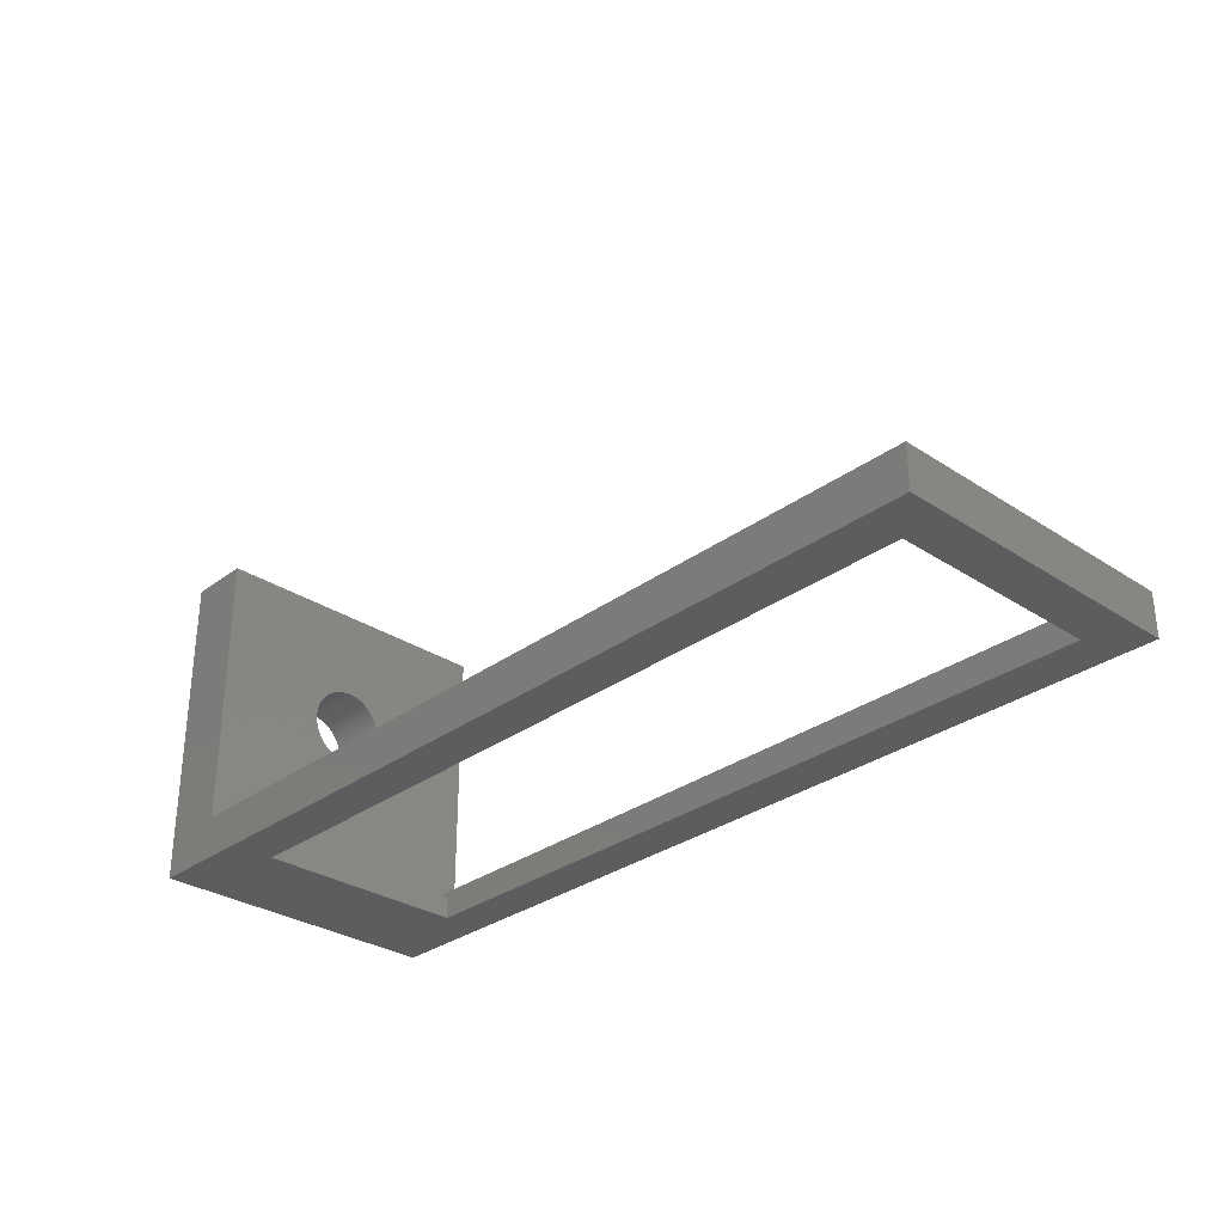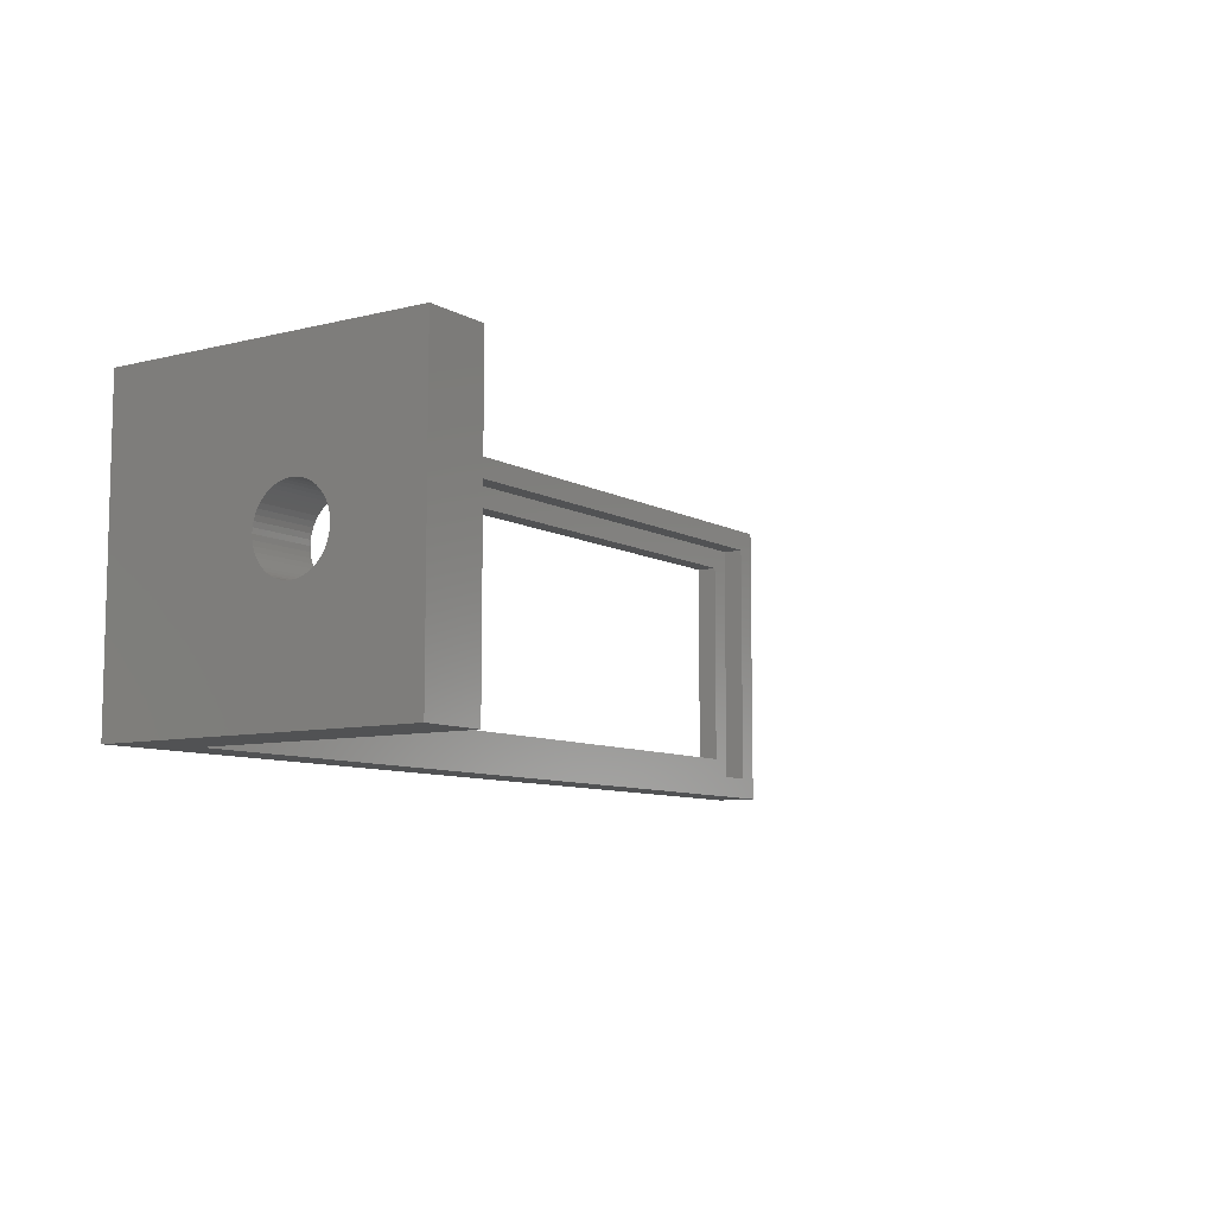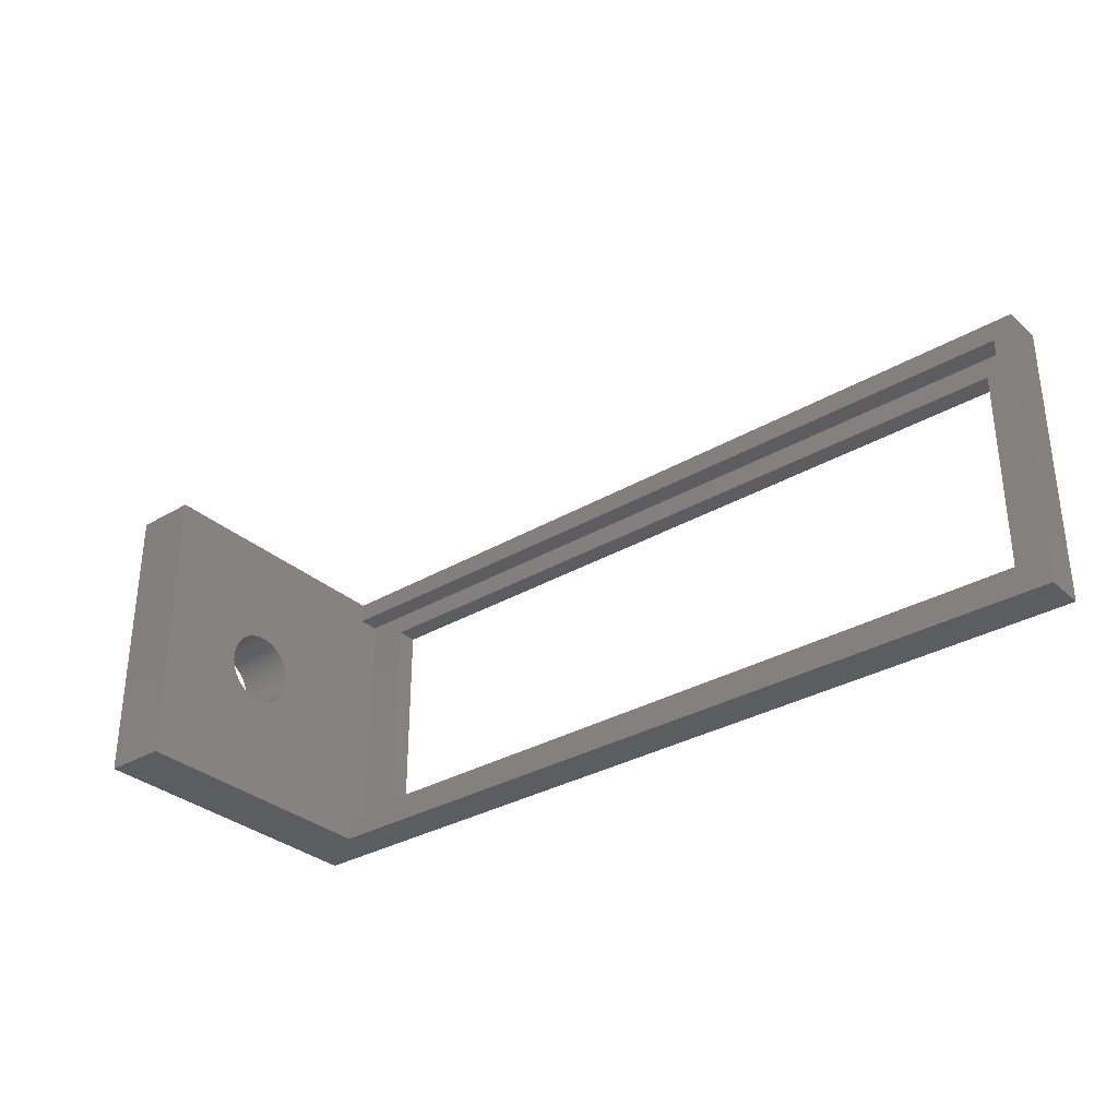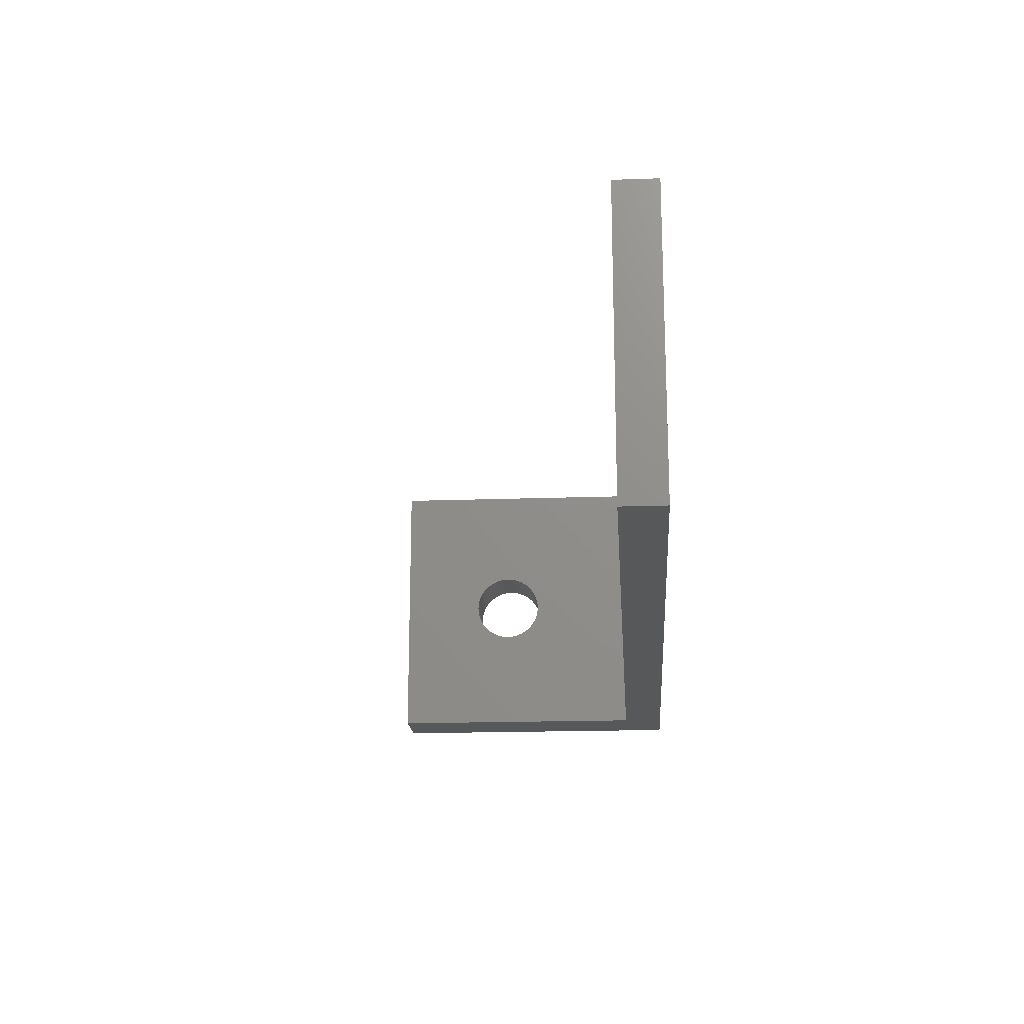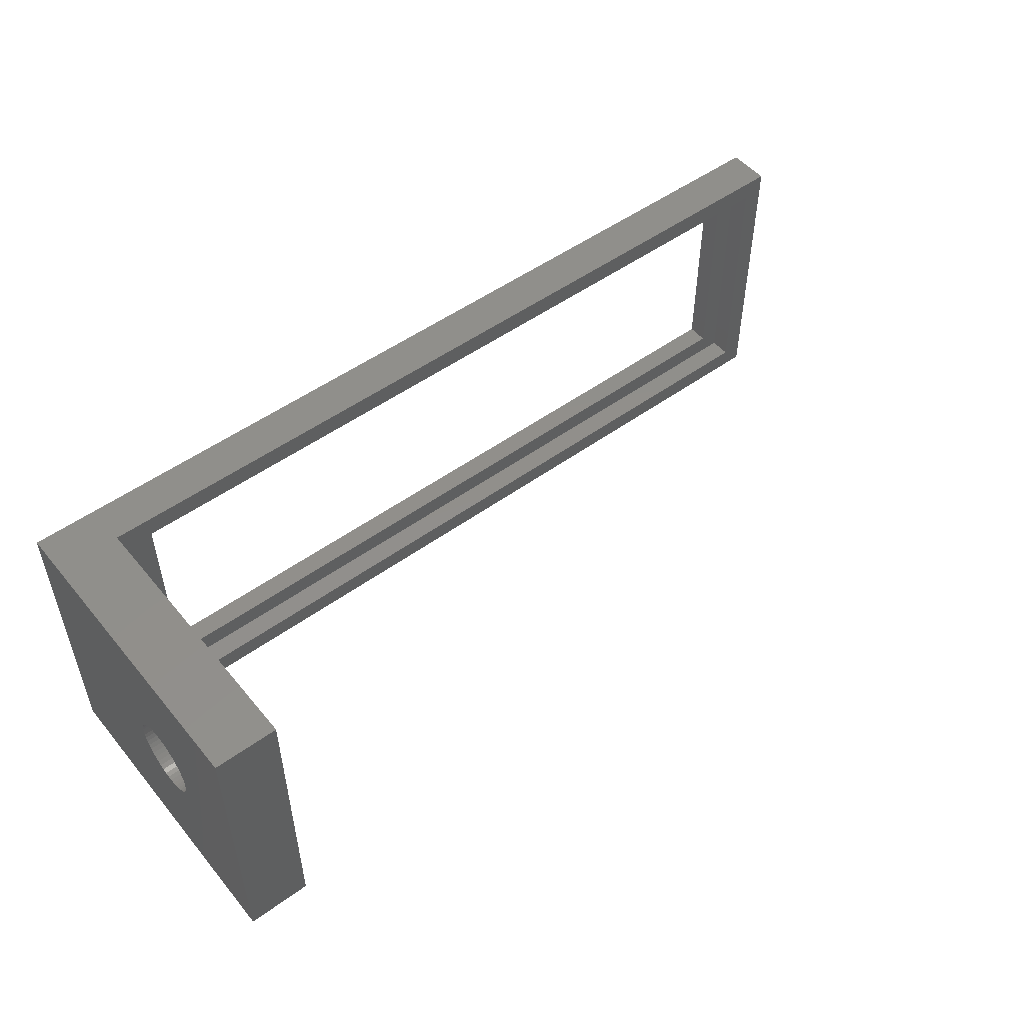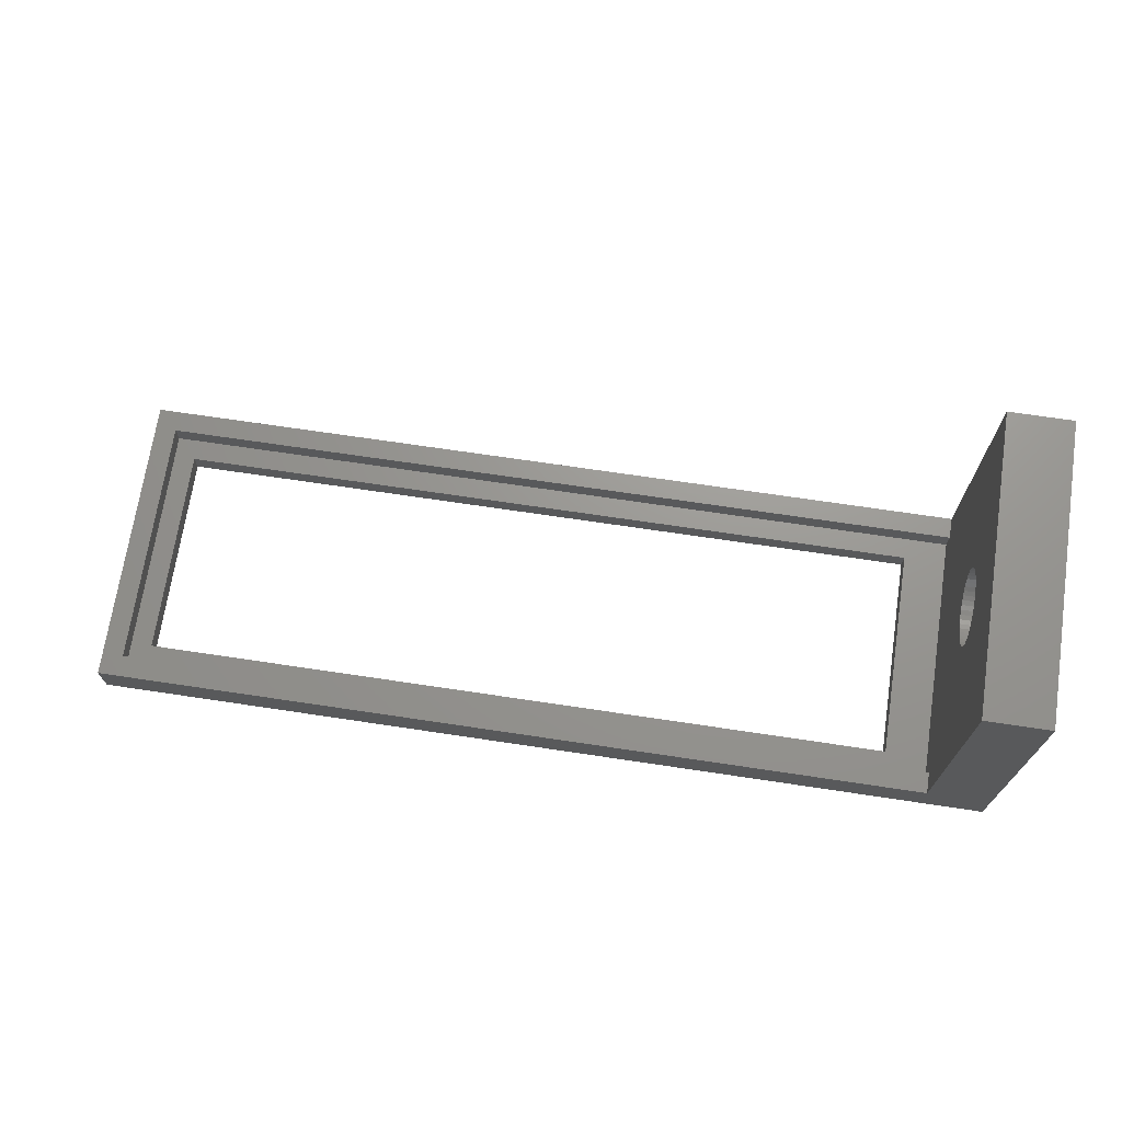
<metadata>
{"format":"stl","ext":"stl","renderer":"f3d","projection":"perspective","resolution":1024,"background":"white","views":[{"elev":-30.5,"azim":46.6,"up":"+Z"},{"elev":-8.4,"azim":-55.7,"up":"+Y"},{"elev":-32.2,"azim":39.3,"up":"+Y"},{"elev":-18.3,"azim":93.9,"up":"+Y"},{"elev":51.1,"azim":-38.3,"up":"+Y"},{"elev":70.2,"azim":-171.5,"up":"+Z"}]}
</metadata>
<code>
# stl→obj: 128 verts, 260 faces
v -20 1.796 8.887
v -20 7 2
v -20 7 15
v -20 1.796 9.113
v -20 1.768 9.337
v -20 1.712 9.556
v -20 1.629 9.766
v -20 1.52 9.964
v -20 1.387 10.15
v -20 1.232 10.31
v -20 1.058 10.46
v -20 0.8672 10.58
v -20 0.6626 10.67
v -20 0.4476 10.74
v -20 0.2256 10.79
v -20 0 10.8
v -20 -7 15
v -20 -0.2256 10.79
v -20 -0.4476 10.74
v -20 -0.6626 10.67
v -20 -1.796 8.887
v -20 -1.796 9.113
v -20 -1.768 9.337
v -20 -1.712 9.556
v -20 -1.629 9.766
v -20 -1.52 9.964
v -20 -0.8672 10.58
v -20 -1.058 10.46
v -20 -1.232 10.31
v -20 -1.387 10.15
v -20 -7 2
v -20 -6 2
v -20 1.768 8.663
v -20 1.712 8.444
v -20 6 2
v -20 1.629 8.234
v -20 1.52 8.036
v -20 1.387 7.853
v -20 1.232 7.688
v -20 1.058 7.544
v -20 0.8672 7.423
v -20 0.6626 7.326
v -20 0.4476 7.257
v -20 0.2256 7.214
v -20 0 7.2
v -20 -0.2256 7.214
v -20 -0.4476 7.257
v -20 -0.6626 7.326
v -20 -0.8672 7.423
v -20 -1.058 7.544
v -20 -1.232 7.688
v -20 -1.387 7.853
v -20 -1.52 8.036
v -20 -1.629 8.234
v -20 -1.712 8.444
v -20 -1.768 8.663
v 20 7 2
v 19 6 2
v 20 -7 2
v 19 -6 2
v 20 7 0
v 20 -7 0
v 18 -5 0
v -18 -5 0
v -23 -7 0
v -18 5 0
v 18 5 0
v -23 7 0
v -23 -7 15
v -23 7 15
v -23 1.768 8.663
v -23 1.796 8.887
v -23 1.712 8.444
v -23 1.629 8.234
v -23 1.52 8.036
v -23 1.387 7.853
v -23 1.232 7.688
v -23 1.058 7.544
v -23 0.8672 7.423
v -23 0.6626 7.326
v -23 0.4476 7.257
v -23 0.2256 7.214
v -23 0 7.2
v -23 -0.2256 7.214
v -23 -0.4476 7.257
v -23 -0.6626 7.326
v -23 -0.8672 7.423
v -23 -1.058 7.544
v -23 -1.768 8.663
v -23 -1.796 8.887
v -23 -1.712 8.444
v -23 -1.629 8.234
v -23 -1.52 8.036
v -23 -1.387 7.853
v -23 -1.232 7.688
v -23 1.796 9.113
v -23 1.768 9.337
v -23 1.712 9.556
v -23 1.629 9.766
v -23 1.52 9.964
v -23 1.387 10.15
v -23 1.232 10.31
v -23 1.058 10.46
v -23 0.8672 10.58
v -23 0.6626 10.67
v -23 0.4476 10.74
v -23 0.2256 10.79
v -23 0 10.8
v -23 -0.2256 10.79
v -23 -0.4476 10.74
v -23 -0.6626 10.67
v -23 -0.8672 10.58
v -23 -1.796 9.113
v -23 -1.768 9.337
v -23 -1.712 9.556
v -23 -1.629 9.766
v -23 -1.058 10.46
v -23 -1.232 10.31
v -23 -1.387 10.15
v -23 -1.52 9.964
v -18 -5 1
v -18 5 1
v 18 5 1
v 18 -5 1
v -20 6 1
v -20 -6 1
v 19 -6 1
v 19 6 1
f 1 2 3
f 1 3 4
f 3 5 4
f 3 6 5
f 3 7 6
f 3 8 7
f 3 9 8
f 3 10 9
f 3 11 10
f 3 12 11
f 3 13 12
f 3 14 13
f 3 15 14
f 3 16 15
f 17 16 3
f 16 17 18
f 18 17 19
f 19 17 20
f 17 21 22
f 17 22 23
f 17 23 24
f 17 24 25
f 17 25 26
f 20 17 27
f 17 28 27
f 17 29 28
f 17 30 29
f 17 26 30
f 21 17 31
f 21 31 32
f 33 2 1
f 34 2 33
f 2 34 35
f 36 35 34
f 37 35 36
f 38 35 37
f 39 35 38
f 40 35 39
f 41 35 40
f 42 35 41
f 43 35 42
f 44 35 43
f 45 35 44
f 32 45 46
f 32 46 47
f 32 47 48
f 32 48 49
f 32 49 50
f 45 32 35
f 51 32 50
f 52 32 51
f 53 32 52
f 54 32 53
f 55 32 54
f 56 32 55
f 32 56 21
f 57 58 59
f 2 58 57
f 58 2 35
f 60 59 58
f 31 60 32
f 60 31 59
f 59 61 57
f 61 59 62
f 62 63 61
f 62 64 63
f 64 65 66
f 65 64 62
f 67 61 63
f 66 61 67
f 66 68 61
f 68 66 65
f 69 31 17
f 65 31 69
f 62 31 65
f 31 62 59
f 57 61 2
f 2 70 3
f 2 68 70
f 68 2 61
f 71 70 68
f 70 71 72
f 68 73 71
f 68 74 73
f 68 75 74
f 68 76 75
f 68 77 76
f 68 78 77
f 68 79 78
f 68 80 79
f 68 81 80
f 68 82 81
f 68 83 82
f 65 83 68
f 83 65 84
f 84 65 85
f 85 65 86
f 86 65 87
f 87 65 88
f 89 69 90
f 69 89 65
f 91 65 89
f 92 65 91
f 93 65 92
f 94 65 93
f 95 65 94
f 88 65 95
f 96 70 72
f 97 70 96
f 98 70 97
f 99 70 98
f 100 70 99
f 101 70 100
f 102 70 101
f 103 70 102
f 104 70 103
f 105 70 104
f 106 70 105
f 107 70 106
f 108 70 107
f 69 108 109
f 69 109 110
f 69 110 111
f 69 111 112
f 90 69 113
f 113 69 114
f 114 69 115
f 115 69 116
f 108 69 70
f 117 69 112
f 118 69 117
f 119 69 118
f 120 69 119
f 116 69 120
f 70 17 3
f 17 70 69
f 121 66 122
f 66 121 64
f 63 123 67
f 123 63 124
f 66 123 122
f 123 66 67
f 63 121 124
f 121 63 64
f 32 125 35
f 125 32 126
f 127 58 128
f 58 127 60
f 125 58 35
f 58 125 128
f 128 123 127
f 128 122 123
f 122 125 121
f 125 122 128
f 124 127 123
f 121 127 124
f 121 126 127
f 126 121 125
f 127 32 60
f 32 127 126
f 82 45 44
f 45 82 83
f 108 15 16
f 15 108 107
f 21 113 22
f 113 21 90
f 101 10 102
f 10 101 9
f 98 7 99
f 7 98 6
f 81 44 43
f 44 81 82
f 73 33 71
f 33 73 34
f 76 37 75
f 37 76 38
f 105 12 13
f 12 105 104
f 106 13 14
f 13 106 105
f 97 6 98
f 6 97 5
f 56 90 21
f 90 56 89
f 54 91 55
f 91 54 92
f 80 43 42
f 43 80 81
f 77 38 76
f 38 77 39
f 78 41 40
f 41 78 79
f 71 1 72
f 1 71 33
f 75 36 74
f 36 75 37
f 104 11 12
f 11 104 103
f 103 10 11
f 10 103 102
f 107 14 15
f 14 107 106
f 99 8 100
f 8 99 7
f 100 9 101
f 9 100 8
f 96 5 97
f 5 96 4
f 83 46 45
f 46 83 84
f 53 92 54
f 92 53 93
f 51 94 52
f 94 51 95
f 84 47 46
f 47 84 85
f 79 42 41
f 42 79 80
f 77 40 39
f 40 77 78
f 72 4 96
f 4 72 1
f 74 34 73
f 34 74 36
f 86 49 48
f 49 86 87
f 88 51 50
f 51 88 95
f 118 28 29
f 28 118 117
f 111 19 20
f 19 111 110
f 55 89 56
f 89 55 91
f 52 93 53
f 93 52 94
f 85 48 47
f 48 85 86
f 87 50 49
f 50 87 88
f 22 114 23
f 114 22 113
f 23 115 24
f 115 23 114
f 26 119 30
f 119 26 120
f 112 20 27
f 20 112 111
f 30 118 29
f 118 30 119
f 110 18 19
f 18 110 109
f 109 16 18
f 16 109 108
f 24 116 25
f 116 24 115
f 25 120 26
f 120 25 116
f 117 27 28
f 27 117 112

</code>
